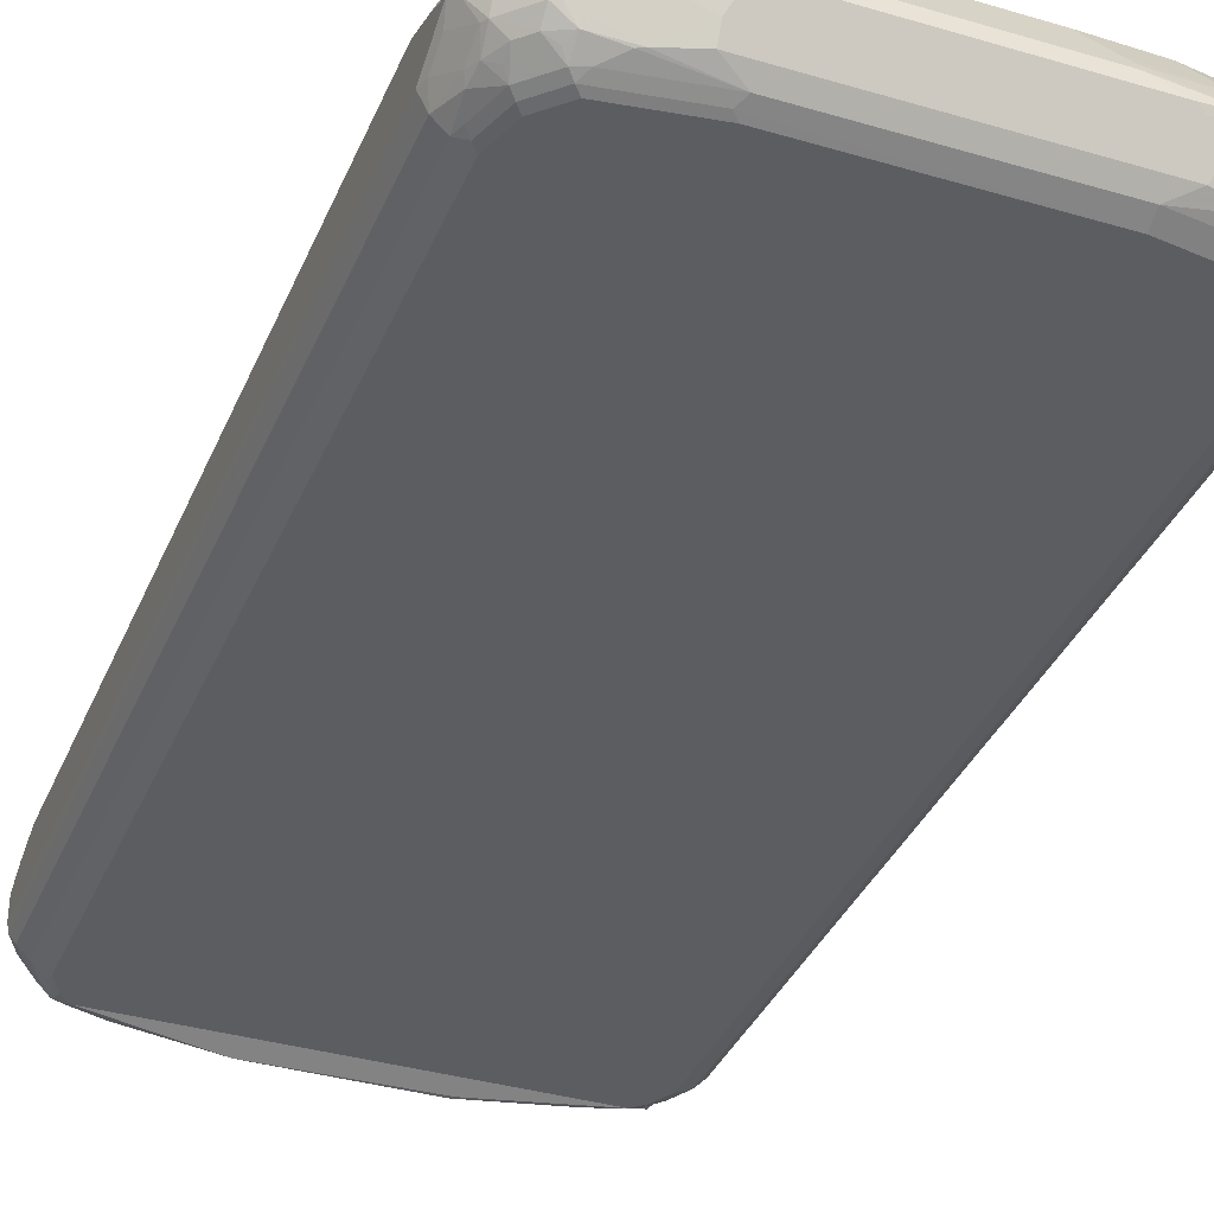
<metadata>
{"format":"obj","ext":"obj","renderer":"f3d","projection":"perspective","resolution":1024,"background":"white","views":[{"elev":-36.2,"azim":158.9,"up":"+Z"}]}
</metadata>
<code>
v 0.1521 -0.9027 -0.1166
v 0.3657 -0.8717 -0.1014
v 0.3651 -0.8723 -0.1014
v 0.3043 -0.8926 -0.1014
v 0.311 -0.9061 -0.09466
v 0.1487 -0.9061 -0.1149
v -0.1352 -0.9061 -0.1149
v -0.1419 -0.8994 -0.1149
v -0.3651 -0.8717 -0.1014
v 0.3879 -0.8717 -0.09652
v 0.3879 -0.8723 -0.09634
v 0.3719 -0.8858 -0.09466
v 0.3905 -0.8825 -0.09128
v 0.3296 -0.9027 -0.09128
v 0.3516 -0.9061 -0.07437
v 0.3043 -0.9129 -0.08114
v 0.169 -0.9264 -0.07437
v 0.1555 -0.9196 -0.08791
v 0.1419 -0.9129 -0.1014
v -0.1419 -0.9129 -0.1014
v -0.169 -0.9196 -0.08791
v -0.2974 -0.9061 -0.09466
v -0.3043 -0.8926 -0.1014
v -0.3651 -0.8723 -0.1014
v -0.3683 -0.8717 -0.1008
v 0.3883 -0.8717 -0.0963
v 0.3887 -0.8717 -0.09603
v 0.4059 -0.8717 -0.08135
v 0.4262 -0.8717 -0.06107
v 0.4108 -0.8825 -0.071
v 0.3702 -0.9027 -0.071
v 0.3677 -0.9078 -0.06085
v 0.3448 -0.9129 -0.06085
v 0.2637 -0.9332 -0.04057
v 0.1623 -0.9332 -0.06085
v -0.1623 -0.9332 -0.06085
v -0.3043 -0.9129 -0.08114
v -0.3347 -0.9027 -0.09128
v -0.3955 -0.8825 -0.09128
v -0.3848 -0.8717 -0.09667
v 0.4269 -0.8717 -0.06022
v 0.426 -0.8723 -0.06085
v 0.4327 -0.8791 -0.04057
v 0.4082 -0.8875 -0.06085
v 0.3651 -0.9129 -0.04057
v 0.4057 -0.8926 -0.04057
v 0.2839 -0.9332 -0.02027
v -0.2637 -0.9332 -0.04057
v -0.3448 -0.9129 -0.06085
v -0.3753 -0.9027 -0.071
v -0.3516 -0.8994 -0.08791
v -0.4158 -0.8825 -0.071
v -0.4263 -0.8717 -0.06117
v -0.406 -0.8717 -0.08145
v -0.3955 -0.8717 -0.09128
v 0.4365 -0.8717 -0.04057
v 0.4327 -0.8791 -2.28e-06
v 0.3753 -0.9078 0.01014
v 0.3651 -0.9129 -2.28e-06
v 0.4057 -0.8926 -2.28e-06
v 0.2839 -0.9332 -2.28e-06
v -0.2839 -0.9332 -0.02027
v -0.3651 -0.9129 -0.04057
v -0.3921 -0.8994 -0.04732
v -0.4327 -0.8791 -0.04732
v -0.4343 -0.8717 -0.04881
v 0.4365 -0.8717 -2.28e-06
v 0.4349 -0.8717 0.006339
v 0.4272 -0.8717 0.019
v 0.426 -0.8723 0.02028
v 0.4158 -0.8875 0.01014
v 0.4057 -0.8791 0.02703
v 0.3651 -0.8994 0.02703
v 0.3043 -0.9205 0.02028
v 0.2941 -0.9281 0.01014
v 0.08109 -0.9129 0.06085
v -0.2839 -0.9332 -2.28e-06
v -0.3651 -0.9129 -2.28e-06
v -0.4057 -0.8926 -0.04057
v -0.4327 -0.8791 -0.00677
v -0.4365 -0.8717 -0.03993
v 0.4266 -0.8717 0.01995
v 0.4256 -0.8717 0.02092
v 0.4247 -0.8717 0.02156
v 0.412 -0.8717 0.02914
v 0.3651 -0.8791 0.04733
v 0.3043 -0.8994 0.04733
v 0.2839 -0.9196 0.02703
v 0.09126 -0.9078 0.07099
v -0.08109 -0.9129 0.06085
v -0.2839 -0.9196 0.02703
v -0.2941 -0.923 0.0152
v -0.3753 -0.9027 0.0152
v -0.3786 -0.9061 0.006746
v -0.4057 -0.8926 -2.28e-06
v -0.4365 -0.8717 0.0006377
v -0.4192 -0.8858 0.006746
v 0.3714 -0.8717 0.04945
v 0.2839 -0.8791 0.06762
v 0.08109 -0.9061 0.07437
v -0.08109 -0.9061 0.07437
v -0.3043 -0.8994 0.04733
v -0.3651 -0.8994 0.02703
v -0.4057 -0.8791 0.02703
v -0.4158 -0.8825 0.0152
v -0.426 -0.8723 0.02028
v -0.4272 -0.8717 0.019
v 0.2903 -0.8717 0.06973
v 0.2839 -0.8717 0.0713
v 0.08109 -0.8926 0.08113
v -0.09126 -0.9027 0.07607
v -0.2839 -0.8791 0.06762
v -0.3043 -0.8723 0.06845
v -0.3651 -0.8791 0.04733
v -0.4254 -0.8717 0.02123
v -0.4262 -0.8717 0.0205
v -0.4266 -0.8717 0.01995
v 0.1024 -0.8717 0.08146
v -0.08109 -0.8926 0.08113
v -0.2839 -0.8717 0.0713
v -0.3036 -0.8717 0.06894
v -0.3651 -0.8717 0.05102
v -0.3848 -0.8717 0.04152
v -0.3861 -0.8717 0.04088
v -0.1014 -0.8717 0.08146
v 0.4057 0.7302 -0.1014
v 0.4057 -0.8114 -0.1014
v -0.3651 -0.8717 -0.1014
v 0.3658 -0.8717 -0.1014
v 0.4262 -0.8717 -0.06107
v 0.3887 -0.8717 -0.09604
v 0.4059 -0.8717 -0.08136
v 0.4327 -0.8519 -0.06762
v 0.4124 -0.8519 -0.08789
v 0.4327 -0.8114 -0.08789
v 0.4083 -0.8316 -0.09634
v 0.3879 -0.8717 -0.09652
v 0.3854 -0.8519 -0.1014
v 0.4327 0.7302 -0.08789
v 0.453 -0.8114 -0.06762
v 0.453 0.7302 -0.06762
v 0.4361 0.7809 -0.07607
v 0.426 0.7505 -0.08874
v 0.4057 0.8114 -0.08874
v 0.4158 0.7404 -0.09634
v 0.3854 0.7911 -0.1014
v 0.3955 0.8012 -0.09634
v 0.355 0.8418 -0.09634
v 0.3651 0.8519 -0.08874
v 0.3955 0.8621 -0.06591
v 0.3752 0.8621 -0.07607
v 0.3651 0.8789 -0.06762
v 0.3144 0.8823 -0.07607
v 0.3449 0.8586 -0.08789
v 0.2028 0.8789 -0.08789
v 0.3043 0.8858 -0.07437
v 0.3651 0.8858 -0.05408
v 0.3854 0.8874 -0.04309
v 0.3955 0.8823 -0.04562
v 0.4361 0.8418 -0.04562
v 0.4361 0.8621 -0.00506
v 0.4158 0.8823 -0.00506
v 0.3786 0.906 -0.006742
v 0.3922 0.8993 0.006779
v 0.3651 0.9129 7.94e-06
v 0.2434 0.9129 -0.04055
v 0.2434 0.8993 -0.06762
v -0.2437 0.8992 -0.06768
v -0.2028 0.8789 -0.08789
v 0.213 0.8621 -0.09634
v 0.3449 0.8316 -0.1014
v 0.2028 0.8519 -0.1014
v -0.2028 0.8519 -0.1014
v -0.3449 0.8317 -0.1014
v -0.3449 0.8587 -0.08789
v -0.3043 0.8858 -0.07437
v -0.3651 0.8789 -0.06762
v -0.3753 0.8367 -0.09127
v -0.3651 0.8342 -0.09634
v -0.3854 0.8139 -0.09634
v -0.3956 0.8164 -0.09127
v -0.4159 0.8367 -0.07098
v -0.4361 0.7961 -0.07098
v -0.399 0.7979 -0.09466
v -0.3854 0.791 -0.1014
v -0.4057 0.7303 -0.1014
v -0.4192 0.737 -0.09466
v -0.4395 0.7775 -0.07437
v -0.4395 0.8182 -0.05408
v -0.4361 0.8367 -0.05071
v -0.3956 0.8774 -0.05071
v -0.3956 0.8569 -0.07098
v -0.3753 0.8874 -0.05071
v -0.3854 0.9001 -0.02028
v -0.3753 0.9077 -0.01013
v -0.4159 0.8874 0.01014
v -0.3787 0.9061 7.94e-06
v -0.3651 0.9128 7.94e-06
v -0.3677 0.9077 0.02028
v -0.3702 0.9027 0.03041
v -0.4108 0.8823 0.03041
v -0.4311 0.862 0.03041
v -0.4412 0.862 0.01014
v -0.4328 0.8587 -0.02028
v -0.4125 0.8789 -0.02028
v -0.3956 0.8874 -0.03042
v -0.4531 0.8384 7.94e-06
v -0.4615 0.8215 0.01014
v -0.4539 0.8317 0.02028
v -0.4615 0.781 0.03041
v -0.4531 0.7708 0.04732
v -0.4531 0.71 0.06761
v -0.4615 0.72 0.05071
v -0.4666 0.71 0.04057
v -0.4666 0.7708 0.02028
v -0.4666 0.8113 7.94e-06
v -0.4666 0.7303 -0.04055
v -0.4598 0.8182 -0.01351
v -0.4564 0.8266 -0.01013
v -0.4598 0.737 -0.05408
v -0.4531 0.7234 -0.06762
v -0.4531 -0.8181 -0.06762
v -0.4328 -0.8181 -0.08789
v -0.4125 -0.8586 -0.08789
v -0.4328 -0.8586 -0.06762
v -0.4263 -0.8717 -0.06117
v -0.406 -0.8717 -0.08145
v -0.3956 -0.8717 -0.09127
v -0.3848 -0.8717 -0.09667
v -0.4365 -0.8717 -0.03992
v -0.4342 -0.8717 -0.04881
v -0.4531 -0.8384 -0.04733
v -0.4666 -0.8114 -0.04055
v -0.4666 -0.8114 7.94e-06
v -0.4365 -0.8717 0.0006414
v -0.4395 -0.8655 0.006779
v -0.4273 -0.8717 0.01899
v -0.4361 -0.8622 0.01521
v -0.4262 -0.8717 0.0205
v -0.4328 -0.8519 0.02703
v -0.4531 -0.8114 0.02703
v -0.4328 -0.8114 0.04732
v -0.4159 -0.8622 0.03548
v -0.4254 -0.8717 0.02124
v -0.3037 -0.8717 0.06894
v -0.3651 -0.8717 0.05103
v -0.3861 -0.8717 0.04088
v -0.3753 -0.8622 0.05577
v -0.3449 -0.8384 0.0879
v -0.3651 -0.8519 0.06846
v -0.3449 -0.8114 0.109
v -0.3246 -0.8181 0.1082
v -0.3347 -0.8012 0.1166
v -0.2434 -0.8385 0.1082
v -0.2637 -0.8586 0.0879
v -0.1014 -0.8717 0.08146
v -0.284 -0.8717 0.0713
v 0.1024 -0.8717 0.08146
v 0.2434 -0.8385 0.1082
v 0.2434 -0.8114 0.1217
v 0.3246 -0.7911 0.1217
v 0.3449 -0.7708 0.1217
v 0.3449 -0.7936 0.1166
v 0.3583 -0.7775 0.1149
v 0.355 -0.7962 0.1116
v 0.3246 -0.8181 0.1082
v 0.3449 -0.8385 0.0879
v 0.2637 -0.8588 0.0879
v 0.284 -0.8717 0.0713
v 0.3715 -0.8717 0.04944
v 0.3955 -0.857 0.05071
v 0.3752 -0.8164 0.09127
v 0.3955 -0.7759 0.09127
v 0.3989 -0.7572 0.09465
v 0.453 -0.7031 0.06761
v 0.4361 -0.7962 0.05071
v 0.4158 -0.8367 0.05071
v 0.4361 -0.8367 0.03041
v 0.4266 -0.8717 0.01995
v 0.4395 -0.8588 0.01351
v 0.4361 -0.8671 0.01014
v 0.4349 -0.8717 0.006364
v 0.4256 -0.8717 0.02091
v 0.412 -0.8717 0.02915
v 0.4364 -0.8717 7.94e-06
v 0.453 -0.8385 7.94e-06
v 0.4665 -0.8114 7.94e-06
v 0.4598 -0.8181 0.01351
v 0.4564 -0.7962 0.03041
v 0.453 -0.7641 0.04732
v 0.4598 -0.7775 0.0338
v 0.4665 -0.7708 0.02028
v 0.4598 -0.7167 0.05409
v 0.4665 -0.7098 0.04057
v 0.4665 0.7099 0.04057
v 0.453 0.7168 0.06761
v 0.4665 0.7708 0.02028
v 0.453 0.7775 0.04732
v 0.4361 0.8621 0.03041
v 0.4564 0.8012 0.03041
v 0.4665 0.8114 7.94e-06
v 0.4665 0.7302 -0.04055
v 0.4615 0.7911 -0.02282
v 0.4598 0.8249 -0.006742
v 0.453 0.8385 0.006779
v 0.4496 0.8351 0.02366
v 0.4412 0.8316 -0.04309
v 0.4412 0.7911 -0.06338
v 0.4327 0.8114 -0.06762
v 0.4158 0.8418 -0.06591
v 0.4158 0.8215 -0.07607
v 0.4615 0.7505 -0.04309
v 0.4615 -0.8215 -0.05071
v 0.4412 -0.8621 -0.05071
v 0.4364 -0.8717 -0.04055
v 0.427 -0.8717 -0.06021
v 0.4665 -0.8114 -0.04055
v 0.4158 0.8823 0.03041
v 0.3752 0.9026 0.03041
v 0.3449 0.9129 0.02028
v 0.3516 0.8993 0.04732
v 0.2908 0.9196 0.02703
v 0.2908 0.8993 0.06761
v 0.169 0.9196 0.04732
v 0.1284 0.8993 0.0879
v 0.1622 0.9332 0.02028
v 0.2772 0.9263 0.01351
v 0.284 0.9263 0.006779
v 0.2231 0.9332 7.94e-06
v -0.2231 0.9332 7.94e-06
v -0.1622 0.9332 0.02028
v -0.1149 0.8993 0.0879
v 0.2502 0.8789 0.1082
v 0.355 0.8823 0.071
v 0.355 0.8418 0.09127
v 0.311 0.8586 0.1082
v 0.3347 0.8215 0.1116
v 0.3719 0.8182 0.0879
v 0.4124 0.7371 0.0879
v 0.3516 0.7978 0.1082
v 0.3246 0.7911 0.1217
v 0.284 0.8519 0.1217
v 0.2941 0.8621 0.1116
v 0.2772 0.8655 0.1149
v -0.284 0.852 0.1217
v -0.2366 0.8789 0.1082
v -0.2908 0.9061 0.05409
v -0.1555 0.9196 0.04732
v -0.169 0.9263 0.0338
v -0.2942 0.9281 0.01014
v -0.2333 0.928 -0.01013
v -0.2536 0.9077 -0.05071
v -0.3145 0.8874 -0.07098
v -0.3516 0.9061 0.0338
v -0.3314 0.8858 0.07436
v -0.35 0.8823 0.071
v -0.2908 0.8654 0.1149
v -0.3271 0.8113 0.1166
v -0.3246 0.791 0.1217
v -0.3516 0.791 0.1082
v -0.3297 0.8215 0.1116
v -0.2992 0.862 0.1116
v -0.35 0.8418 0.09127
v -0.3719 0.8113 0.0879
v -0.4125 0.7303 0.0879
v -0.3854 0.7303 0.1014
v -0.3449 0.6896 0.1217
v -0.3449 -0.7707 0.1217
v -0.4125 -0.7505 0.0879
v -0.3956 -0.7607 0.09636
v -0.3651 -0.7912 0.109
v -0.3922 -0.7912 0.0879
v -0.4057 -0.8114 0.06846
v -0.4531 -0.7707 0.04732
v -0.4615 -0.7912 0.02281
v -0.4666 -0.7707 0.02028
v -0.4531 -0.7099 0.06761
v -0.4328 0.8113 0.04732
v -0.4412 0.8418 0.03041
v -0.4666 -0.7099 0.04057
v -0.4598 -0.8248 0.006779
v -0.4564 -0.8215 0.01521
v -0.4159 -0.8215 0.05577
v -0.3753 -0.8215 0.0862
v -0.355 -0.7809 0.1166
v -0.3246 -0.7912 0.1217
v -0.2536 -0.8215 0.1166
v -0.2434 -0.8114 0.1217
v 0.3449 0.6897 0.1217
v 0.3854 0.7302 0.1014
v 0.4294 0.8351 0.04393
v -0.3683 -0.8717 -0.1008
v -0.3854 -0.8519 -0.1014
v -0.4159 -0.8417 -0.09127
v -0.4057 -0.8114 -0.1014
v -0.4328 0.7234 -0.08789
f 1 2 3
f 1 3 4
f 1 4 5
f 1 5 6
f 1 6 7
f 1 7 8
f 1 8 9
f 1 9 2
f 2 10 3
f 2 9 25
f 2 25 40
f 2 40 55
f 2 55 54
f 2 54 53
f 2 53 66
f 2 66 81
f 2 81 96
f 2 96 107
f 2 107 117
f 2 117 116
f 2 116 115
f 2 115 124
f 2 124 123
f 2 123 122
f 2 122 121
f 2 121 120
f 2 120 125
f 2 125 118
f 2 118 109
f 2 109 108
f 2 108 98
f 2 98 85
f 2 85 84
f 2 84 83
f 2 83 82
f 2 82 69
f 2 69 68
f 2 68 67
f 2 67 56
f 2 56 41
f 2 41 29
f 2 29 28
f 2 28 27
f 2 27 26
f 2 26 10
f 3 10 11
f 3 11 12
f 3 12 4
f 4 12 5
f 5 12 13
f 5 13 14
f 5 14 31
f 5 31 15
f 5 15 16
f 5 16 35
f 5 35 17
f 5 17 6
f 6 17 18
f 6 18 19
f 6 19 20
f 6 20 7
f 7 20 21
f 7 21 22
f 7 22 23
f 7 23 24
f 7 24 8
f 8 24 9
f 9 24 25
f 10 26 11
f 11 26 27
f 11 27 13
f 11 13 12
f 13 27 28
f 13 28 29
f 13 29 30
f 13 30 31
f 13 31 14
f 15 31 32
f 15 32 33
f 15 33 16
f 16 33 34
f 16 34 35
f 17 35 18
f 18 35 36
f 18 36 21
f 18 21 20
f 18 20 19
f 21 36 37
f 21 37 22
f 22 37 38
f 22 38 23
f 23 38 39
f 23 39 24
f 24 39 40
f 24 40 25
f 29 41 42
f 29 42 30
f 30 42 43
f 30 43 44
f 30 44 32
f 30 32 31
f 32 45 33
f 32 44 46
f 32 46 45
f 33 45 34
f 34 45 47
f 34 47 61
f 34 61 77
f 34 77 62
f 34 62 48
f 34 48 36
f 34 36 35
f 36 48 37
f 37 48 49
f 37 49 50
f 37 50 38
f 38 50 51
f 38 51 39
f 39 52 53
f 39 53 54
f 39 54 55
f 39 55 40
f 39 51 50
f 39 50 52
f 41 56 43
f 41 43 42
f 43 56 67
f 43 67 57
f 43 57 60
f 43 60 46
f 43 46 44
f 45 58 59
f 45 59 61
f 45 61 47
f 45 46 58
f 46 60 58
f 48 62 63
f 48 63 49
f 49 63 50
f 50 63 64
f 50 64 65
f 50 65 52
f 52 65 53
f 53 65 66
f 57 67 68
f 57 68 69
f 57 69 70
f 57 70 71
f 57 71 60
f 58 60 71
f 58 71 72
f 58 72 73
f 58 73 74
f 58 74 75
f 58 75 61
f 58 61 59
f 61 75 89
f 61 89 76
f 61 76 90
f 61 90 77
f 62 77 78
f 62 78 63
f 63 78 95
f 63 95 79
f 63 79 64
f 64 79 65
f 65 80 96
f 65 96 81
f 65 81 66
f 65 79 95
f 65 95 80
f 69 82 70
f 70 82 83
f 70 83 84
f 70 84 72
f 70 72 71
f 72 84 85
f 72 85 98
f 72 98 86
f 72 86 73
f 73 86 87
f 73 87 74
f 74 87 88
f 74 88 75
f 75 88 89
f 76 89 90
f 77 90 91
f 77 91 92
f 77 92 93
f 77 93 78
f 78 93 94
f 78 94 97
f 78 97 95
f 80 95 97
f 80 97 96
f 86 98 108
f 86 108 99
f 86 99 87
f 87 99 100
f 87 100 89
f 87 89 88
f 89 100 101
f 89 101 90
f 90 101 91
f 91 102 103
f 91 103 92
f 91 101 102
f 92 103 93
f 93 103 104
f 93 104 105
f 93 105 97
f 93 97 94
f 96 97 106
f 96 106 107
f 97 105 106
f 99 108 109
f 99 109 110
f 99 110 100
f 100 110 111
f 100 111 101
f 101 111 102
f 102 112 113
f 102 113 114
f 102 114 103
f 102 111 112
f 103 114 104
f 104 115 106
f 104 106 105
f 104 114 115
f 106 115 116
f 106 116 117
f 106 117 107
f 109 118 110
f 110 118 125
f 110 125 119
f 110 119 111
f 111 119 120
f 111 120 112
f 112 120 121
f 112 121 113
f 113 121 122
f 113 122 114
f 114 122 123
f 114 123 124
f 114 124 115
f 119 125 120
f 127 128 126
f 129 128 127
f 129 130 128
f 131 130 129
f 132 130 131
f 132 133 130
f 132 134 133
f 132 131 134
f 131 135 134
f 136 135 131
f 136 127 135
f 137 127 136
f 137 138 127
f 137 129 138
f 137 131 129
f 137 136 131
f 138 129 127
f 135 127 126
f 139 135 126
f 139 140 135
f 139 141 140
f 139 142 141
f 143 142 139
f 143 144 142
f 143 145 144
f 143 139 145
f 145 139 126
f 145 126 146
f 145 146 147
f 145 147 144
f 148 144 147
f 149 144 148
f 149 150 144
f 151 150 149
f 151 152 150
f 151 149 152
f 149 153 152
f 149 154 153
f 149 148 154
f 154 148 155
f 154 155 153
f 156 153 155
f 152 153 156
f 152 156 157
f 152 157 158
f 152 158 159
f 152 159 150
f 159 160 150
f 159 161 160
f 159 162 161
f 163 162 159
f 163 164 162
f 163 165 164
f 163 158 165
f 163 159 158
f 158 157 165
f 156 165 157
f 156 166 165
f 156 167 166
f 156 155 167
f 155 168 167
f 155 169 168
f 155 170 169
f 148 170 155
f 148 171 170
f 148 146 171
f 148 147 146
f 146 126 171
f 171 126 172
f 171 172 170
f 173 170 172
f 173 169 170
f 174 169 173
f 175 169 174
f 175 176 169
f 175 177 176
f 175 178 177
f 175 179 178
f 175 174 179
f 179 174 180
f 178 179 180
f 181 178 180
f 181 182 178
f 181 183 182
f 181 184 183
f 181 180 184
f 184 180 185
f 184 185 186
f 184 186 187
f 184 187 188
f 184 188 183
f 183 188 189
f 183 189 190
f 183 190 182
f 182 190 191
f 182 191 192
f 178 182 192
f 178 192 177
f 192 191 177
f 191 193 177
f 194 193 191
f 194 195 193
f 196 195 194
f 196 197 195
f 196 198 197
f 196 199 198
f 196 200 199
f 196 201 200
f 196 202 201
f 196 203 202
f 196 204 203
f 196 205 204
f 196 194 205
f 206 205 194
f 206 191 205
f 206 194 191
f 205 191 204
f 204 191 190
f 204 190 207
f 204 207 203
f 208 203 207
f 208 209 203
f 210 209 208
f 210 211 209
f 210 212 211
f 210 213 212
f 210 214 213
f 210 215 214
f 210 208 215
f 215 208 216
f 215 216 214
f 216 217 214
f 216 218 217
f 216 207 218
f 208 207 216
f 219 218 207
f 219 190 218
f 219 207 190
f 189 218 190
f 189 220 218
f 189 188 220
f 220 188 221
f 220 221 217
f 220 217 218
f 221 222 217
f 223 222 221
f 224 222 223
f 224 225 222
f 224 226 225
f 227 226 224
f 227 228 226
f 227 224 228
f 228 224 229
f 228 229 226
f 226 229 230
f 231 226 230
f 231 225 226
f 231 232 225
f 231 230 232
f 232 230 233
f 232 233 222
f 232 222 225
f 233 217 222
f 233 234 217
f 233 230 234
f 235 234 230
f 235 236 234
f 237 236 235
f 237 238 236
f 239 238 237
f 240 238 239
f 240 241 238
f 240 242 241
f 240 243 242
f 240 239 243
f 239 244 243
f 239 237 244
f 237 235 244
f 235 230 244
f 244 230 245
f 246 244 245
f 247 244 246
f 247 248 244
f 247 246 248
f 249 248 246
f 250 248 249
f 250 251 248
f 250 249 251
f 252 251 249
f 252 253 251
f 252 254 253
f 252 249 254
f 255 254 249
f 255 256 254
f 257 256 255
f 257 245 256
f 257 255 245
f 255 249 245
f 249 246 245
f 256 245 258
f 256 258 254
f 259 254 258
f 259 260 254
f 261 260 259
f 261 262 260
f 263 262 261
f 263 264 262
f 263 265 264
f 266 265 263
f 266 267 265
f 266 259 267
f 266 261 259
f 266 263 261
f 267 259 268
f 267 268 269
f 267 269 270
f 267 270 271
f 267 271 272
f 267 272 265
f 273 265 272
f 273 274 265
f 273 275 274
f 273 276 275
f 277 276 273
f 277 278 276
f 279 278 277
f 279 280 278
f 279 281 280
f 279 282 281
f 279 283 282
f 279 277 283
f 277 272 283
f 277 273 272
f 283 272 271
f 284 283 271
f 284 270 283
f 284 271 270
f 283 270 130
f 285 283 130
f 282 283 285
f 282 285 286
f 282 286 287
f 282 287 288
f 282 288 280
f 281 282 280
f 289 280 288
f 289 278 280
f 289 276 278
f 289 290 276
f 289 291 290
f 289 288 291
f 291 288 287
f 291 287 292
f 293 291 292
f 293 290 291
f 293 275 290
f 293 294 275
f 293 292 294
f 294 292 295
f 294 295 275
f 295 296 275
f 297 296 295
f 298 296 297
f 298 299 296
f 298 300 299
f 298 297 300
f 297 301 300
f 297 295 301
f 295 292 301
f 301 292 302
f 303 301 302
f 304 301 303
f 305 301 304
f 305 306 301
f 305 299 306
f 305 161 299
f 305 304 161
f 304 160 161
f 304 307 160
f 304 303 307
f 307 303 308
f 309 307 308
f 309 160 307
f 309 310 160
f 311 310 309
f 311 144 310
f 311 309 144
f 309 142 144
f 309 308 142
f 141 142 308
f 141 308 312
f 141 312 302
f 141 302 313
f 141 313 140
f 313 314 140
f 286 314 313
f 285 314 286
f 315 314 285
f 316 314 315
f 316 133 314
f 316 130 133
f 316 315 130
f 315 285 130
f 133 140 314
f 133 134 140
f 134 135 140
f 286 313 287
f 287 313 317
f 287 317 292
f 292 317 302
f 313 302 317
f 303 302 312
f 303 312 308
f 310 144 150
f 310 150 160
f 161 162 299
f 162 318 299
f 164 318 162
f 164 319 318
f 164 165 319
f 320 319 165
f 320 321 319
f 322 321 320
f 322 323 321
f 324 323 322
f 324 325 323
f 324 326 325
f 324 322 326
f 322 327 326
f 322 320 327
f 320 328 327
f 320 165 328
f 328 165 329
f 328 329 327
f 327 329 326
f 326 329 330
f 331 326 330
f 332 326 331
f 325 326 332
f 325 332 333
f 325 333 323
f 323 333 334
f 323 334 321
f 334 319 321
f 334 318 319
f 334 299 318
f 334 335 299
f 336 335 334
f 337 335 336
f 337 338 335
f 337 339 338
f 340 339 337
f 340 341 339
f 340 337 341
f 337 342 341
f 337 336 342
f 336 343 342
f 336 334 343
f 344 343 334
f 344 342 343
f 344 345 342
f 344 346 345
f 344 333 346
f 344 334 333
f 333 332 346
f 332 347 346
f 332 348 347
f 332 331 348
f 349 348 331
f 349 347 348
f 349 350 347
f 349 331 350
f 331 330 350
f 351 350 330
f 351 352 350
f 351 330 352
f 352 330 168
f 353 352 168
f 353 193 352
f 353 177 193
f 353 176 177
f 353 168 176
f 176 168 169
f 195 352 193
f 195 350 352
f 195 198 350
f 197 198 195
f 199 350 198
f 354 350 199
f 354 347 350
f 354 355 347
f 354 200 355
f 354 199 200
f 355 200 356
f 357 355 356
f 357 346 355
f 357 345 346
f 358 345 357
f 358 359 345
f 358 360 359
f 358 361 360
f 358 357 361
f 357 362 361
f 357 356 362
f 362 356 363
f 362 363 361
f 364 361 363
f 360 361 364
f 360 364 365
f 360 365 359
f 365 366 359
f 365 367 366
f 365 368 367
f 369 368 365
f 369 370 368
f 369 371 370
f 372 371 369
f 372 373 371
f 372 242 373
f 372 369 242
f 374 242 369
f 374 241 242
f 374 375 241
f 374 376 375
f 374 377 376
f 374 369 377
f 369 365 377
f 365 212 377
f 211 212 365
f 211 365 364
f 211 364 378
f 211 378 379
f 211 379 209
f 202 209 379
f 202 203 209
f 378 202 379
f 378 364 202
f 202 364 363
f 202 363 356
f 202 356 201
f 200 201 356
f 212 214 377
f 213 214 212
f 380 377 214
f 380 376 377
f 380 214 376
f 214 217 376
f 376 217 234
f 375 376 234
f 381 375 234
f 381 382 375
f 238 382 381
f 241 382 238
f 241 375 382
f 238 381 236
f 381 234 236
f 383 373 242
f 383 243 373
f 383 242 243
f 373 243 371
f 243 384 371
f 251 384 243
f 251 371 384
f 385 371 251
f 385 370 371
f 385 368 370
f 385 386 368
f 385 253 386
f 385 251 253
f 386 253 387
f 386 387 388
f 386 388 368
f 388 262 368
f 260 262 388
f 260 388 254
f 387 254 388
f 387 253 254
f 368 262 367
f 359 367 262
f 359 366 367
f 342 359 262
f 345 359 342
f 389 342 262
f 341 342 389
f 341 389 390
f 339 341 390
f 339 390 389
f 339 389 296
f 339 296 391
f 339 391 338
f 338 391 335
f 335 391 299
f 391 296 299
f 389 262 296
f 296 262 275
f 274 275 262
f 264 274 262
f 264 265 274
f 251 243 248
f 243 244 248
f 355 346 347
f 166 168 330
f 166 167 168
f 166 330 329
f 166 329 165
f 306 299 300
f 306 300 301
f 290 275 276
f 270 258 130
f 269 258 270
f 269 268 258
f 259 258 268
f 245 130 258
f 245 230 130
f 230 128 130
f 229 128 230
f 392 128 229
f 392 393 128
f 392 229 393
f 394 393 229
f 394 395 393
f 394 223 395
f 394 224 223
f 394 229 224
f 187 395 223
f 187 186 395
f 395 186 393
f 393 186 128
f 128 186 126
f 172 126 186
f 185 172 186
f 173 172 185
f 174 173 185
f 174 185 180
f 396 187 223
f 396 188 187
f 396 221 188
f 396 223 221

</code>
